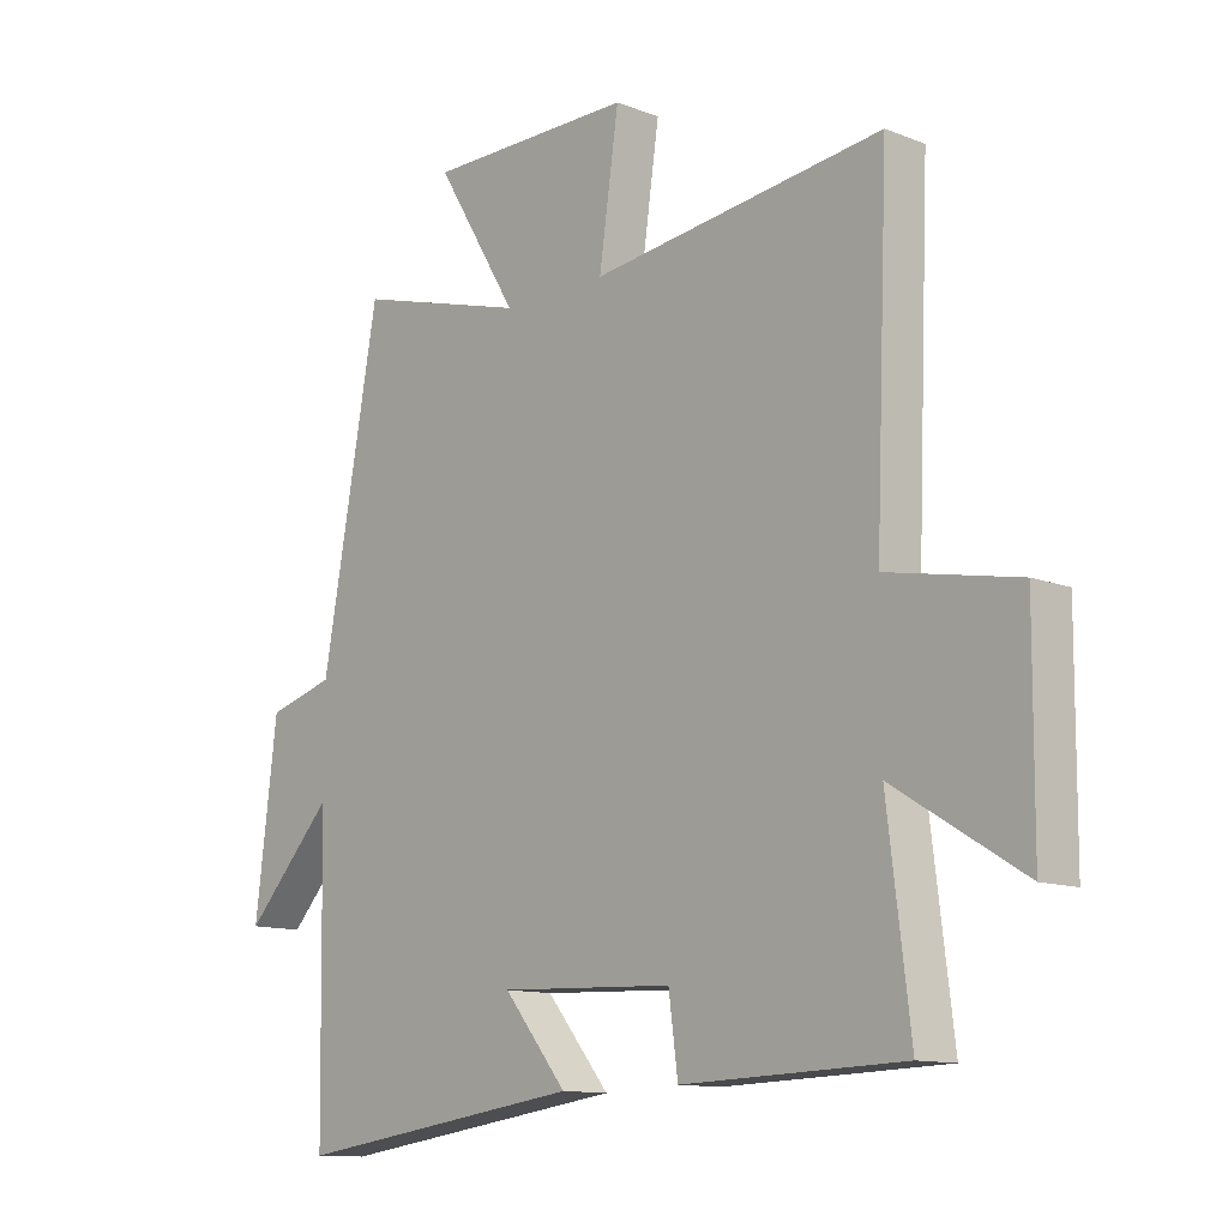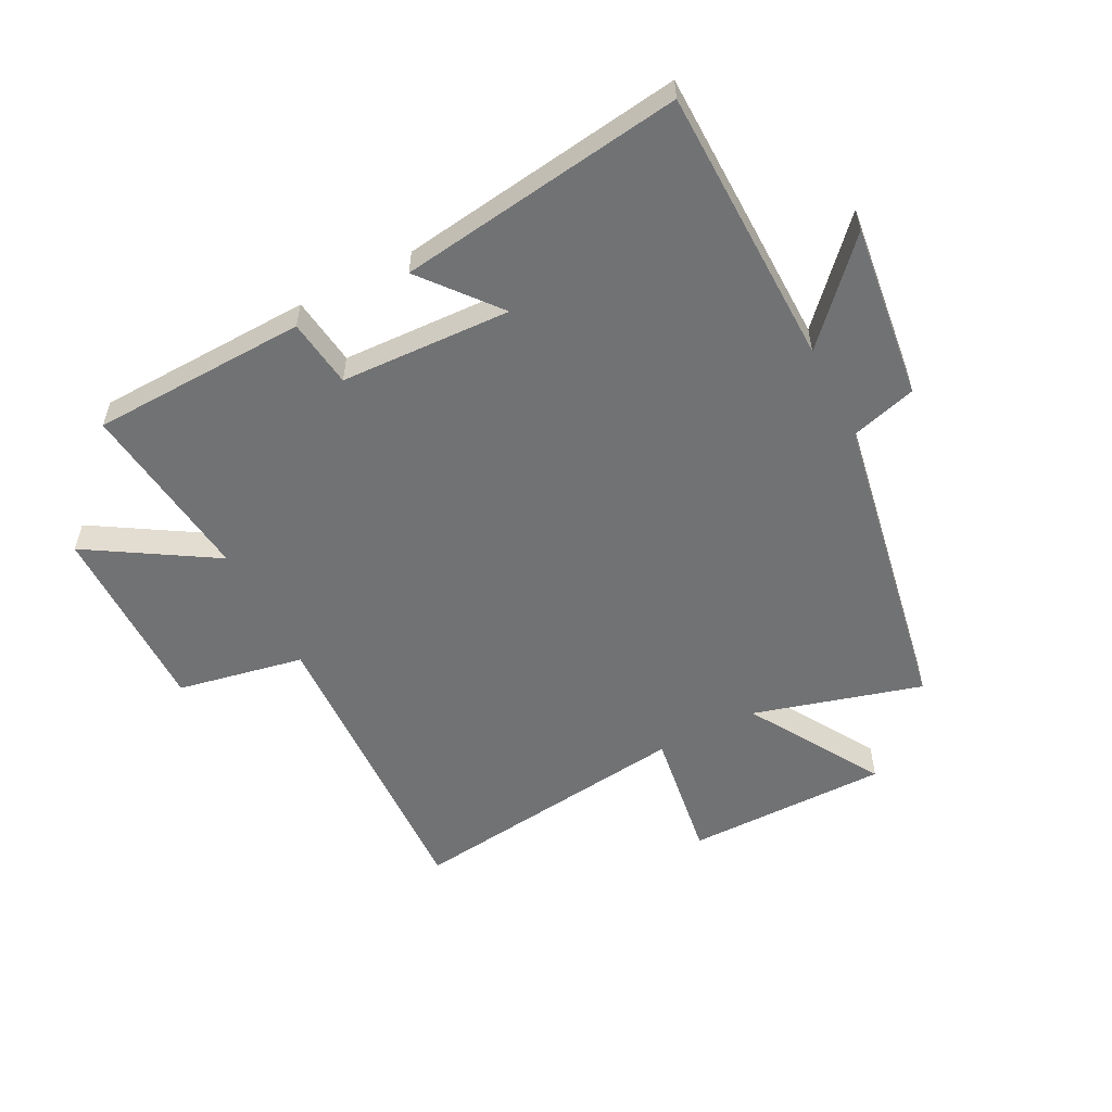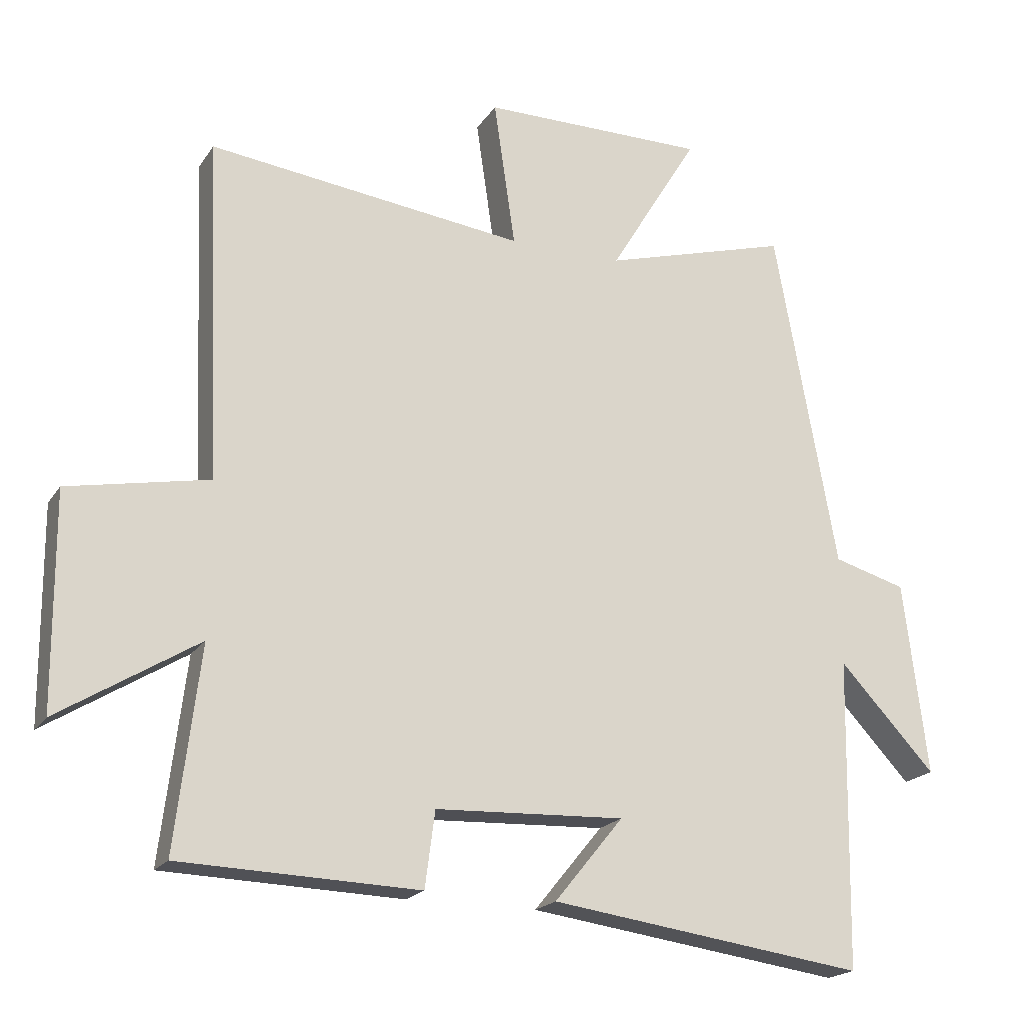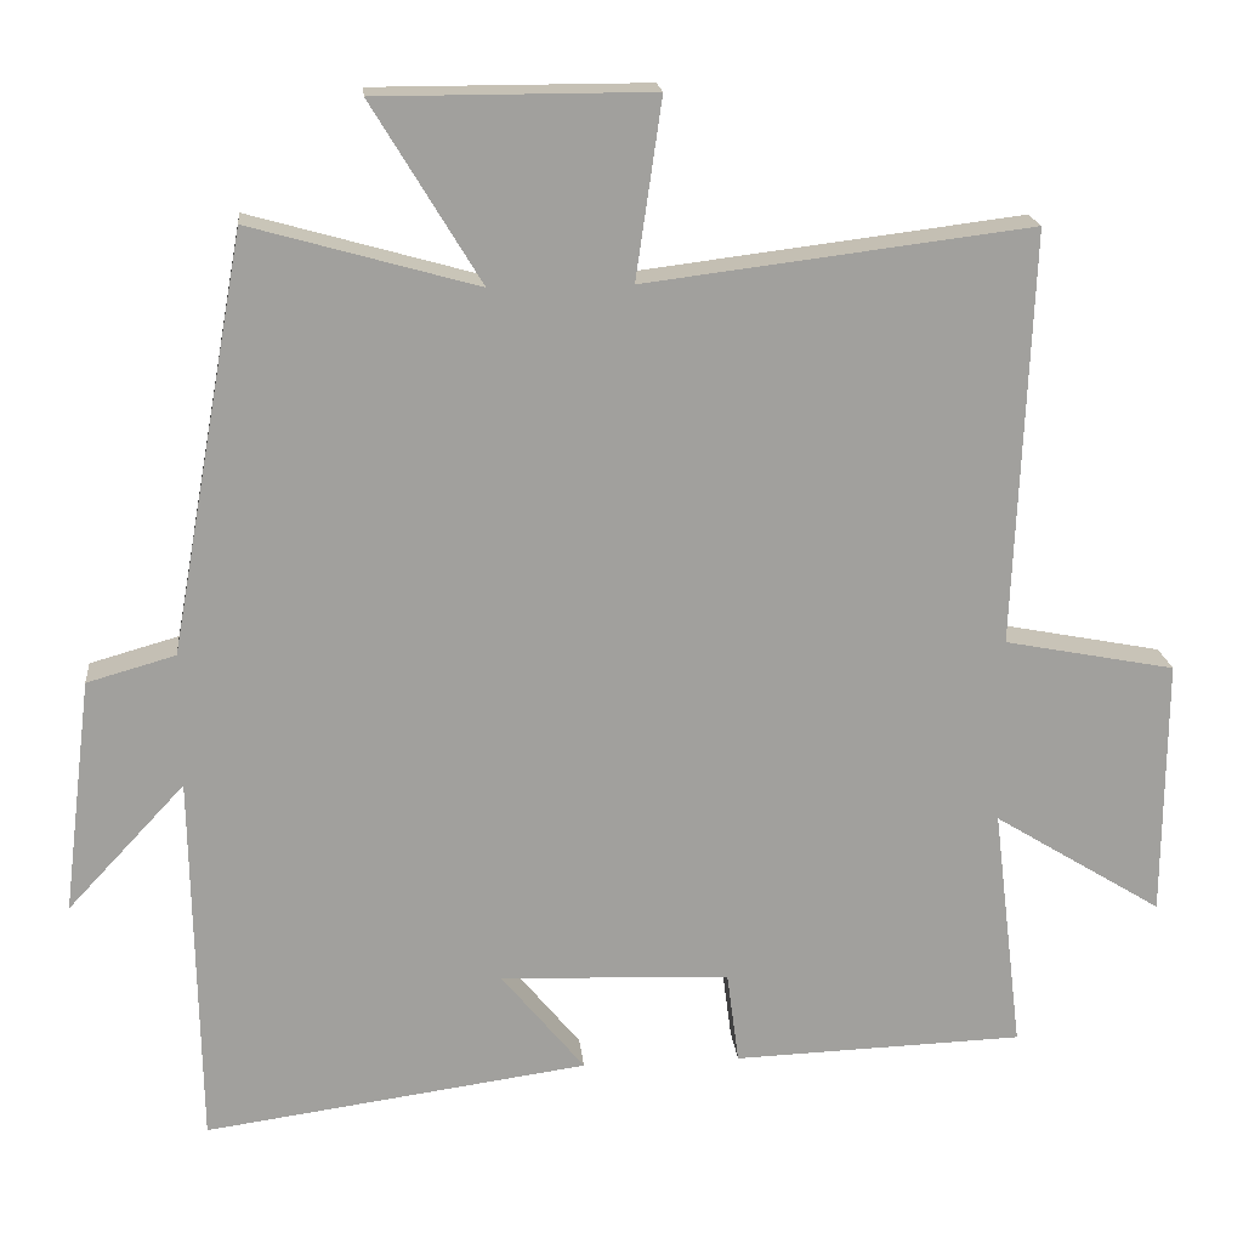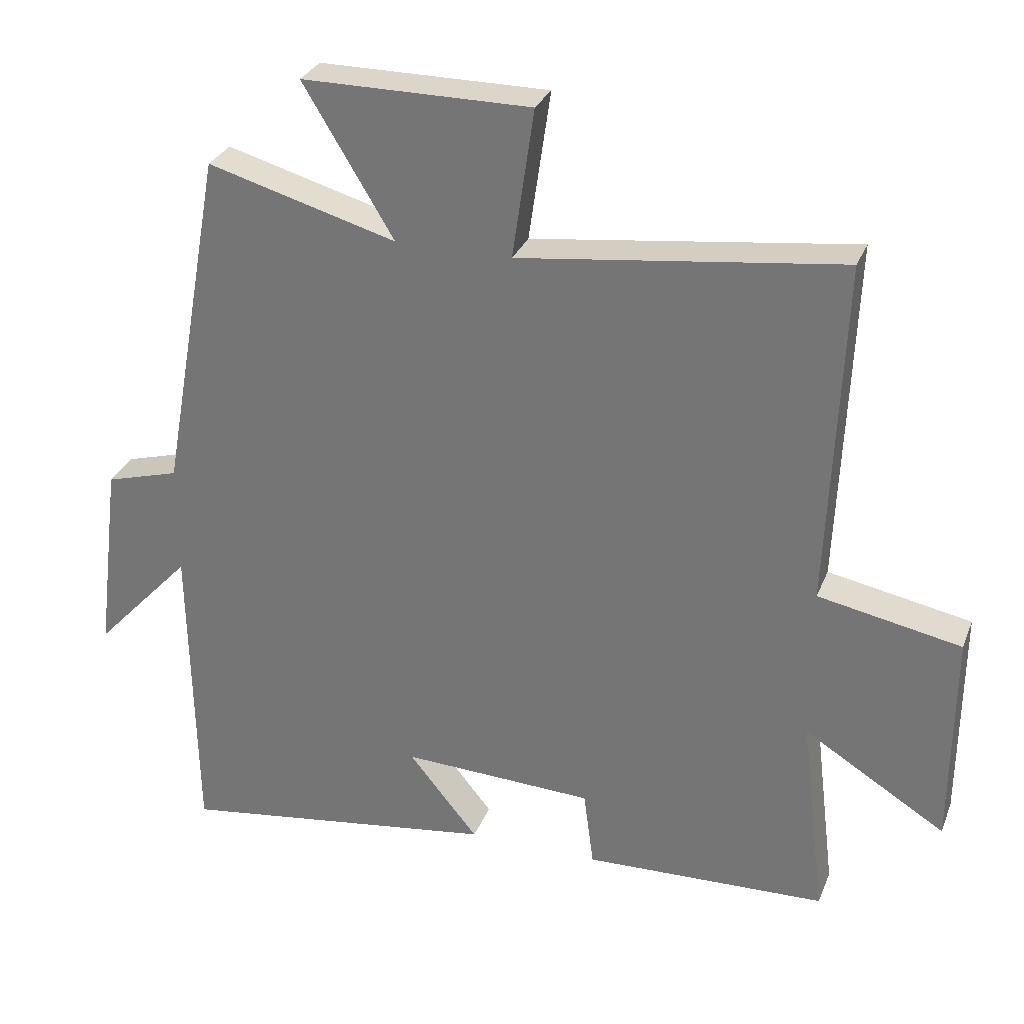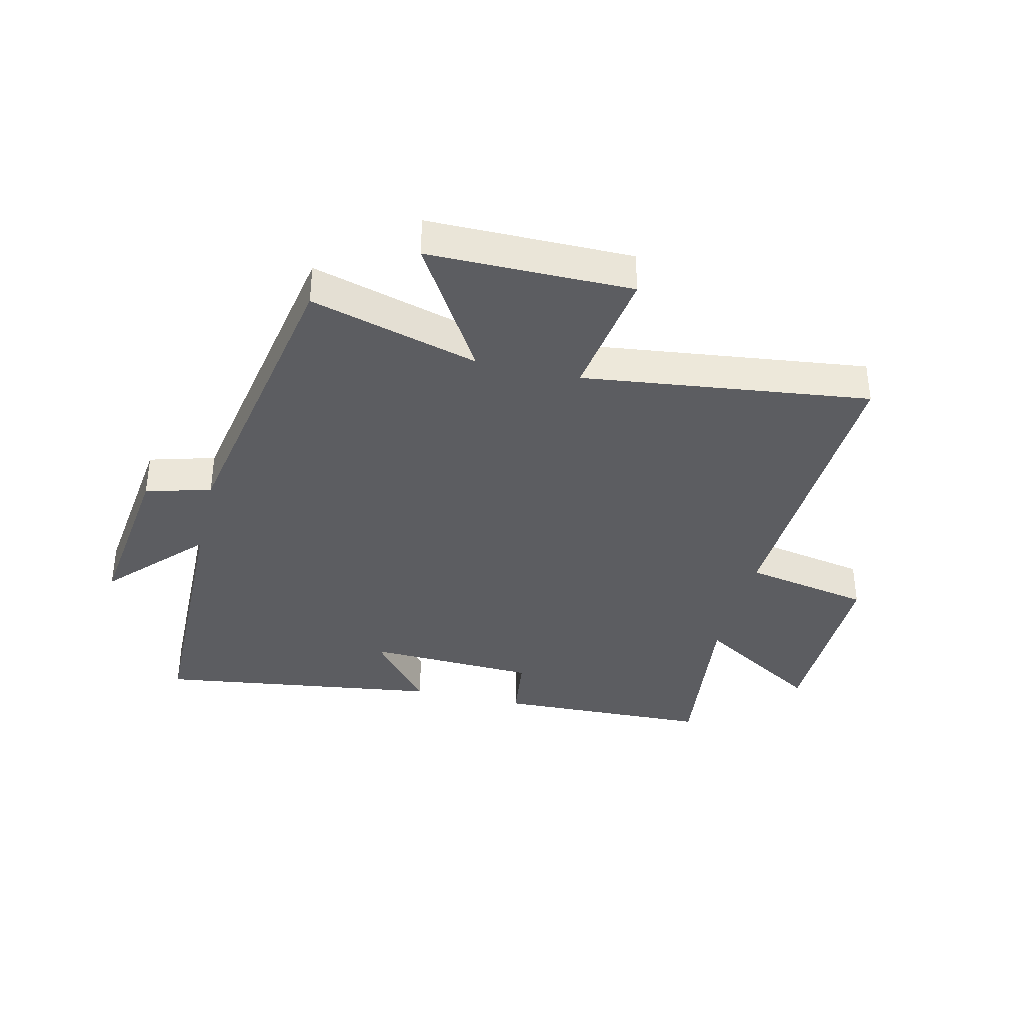
<metadata>
{"format":"obj","ext":"obj","renderer":"f3d","projection":"perspective","resolution":1024,"background":"white","views":[{"elev":-12.0,"azim":47.1,"up":"+Z"},{"elev":-55.5,"azim":-152.7,"up":"+Y"},{"elev":-19.6,"azim":156.4,"up":"+Z"},{"elev":18.7,"azim":-5.7,"up":"+Z"},{"elev":29.7,"azim":19.1,"up":"+Z"},{"elev":-36.8,"azim":-13.4,"up":"+Y"}]}
</metadata>
<code>
v 0.521 0.07 0.559
v 0.5 0.07 0.047
v 0.711 0.07 0.006
v 0.709 0.07 -0.314
v 0.5 0.07 -0.185
v 0.537 0.07 -0.488
v 0.178 0.07 -0.5
v 0.163 0.07 -0.386
v -0.121 0.07 -0.374
v -0.018 0.07 -0.5
v -0.492 0.07 -0.566
v -0.5 0.07 -0.101
v -0.645 0.07 -0.256
v -0.609 0.07 0.034
v -0.5 0.07 0.065
v -0.407 0.07 0.579
v -0.127 0.07 0.5
v -0.261 0.07 0.721
v 0.077 0.07 0.721
v 0.045 0.07 0.5
v 0.521 0 0.559
v 0.5 0 0.047
v 0.711 0 0.006
v 0.709 0 -0.314
v 0.5 0 -0.185
v 0.537 0 -0.488
v 0.178 0 -0.5
v 0.163 0 -0.386
v -0.121 0 -0.374
v -0.018 0 -0.5
v -0.492 0 -0.566
v -0.5 0 -0.101
v -0.645 0 -0.256
v -0.609 0 0.034
v -0.5 0 0.065
v -0.407 0 0.579
v -0.127 0 0.5
v -0.261 0 0.721
v 0.077 0 0.721
v 0.045 0 0.5
f 17 18 19 20
f 15 16 17
f 15 17 20
f 12 13 14 15
f 11 12 15
f 10 11 15
f 9 10 15
f 20 1 2
f 15 20 2
f 9 15 2
f 8 9 2
f 5 6 7 8
f 2 3 4 5
f 2 5 8
f 40 39 38 37
f 37 36 35
f 40 37 35
f 35 34 33 32
f 35 32 31
f 35 31 30
f 35 30 29
f 22 21 40
f 22 40 35
f 22 35 29
f 22 29 28
f 28 27 26 25
f 25 24 23 22
f 28 25 22
f 1 21 22 2
f 2 22 23 3
f 3 23 24 4
f 4 24 25 5
f 5 25 26 6
f 6 26 27 7
f 7 27 28 8
f 8 28 29 9
f 9 29 30 10
f 10 30 31 11
f 11 31 32 12
f 12 32 33 13
f 13 33 34 14
f 14 34 35 15
f 15 35 36 16
f 16 36 37 17
f 17 37 38 18
f 18 38 39 19
f 19 39 40 20
f 20 40 21 1

</code>
